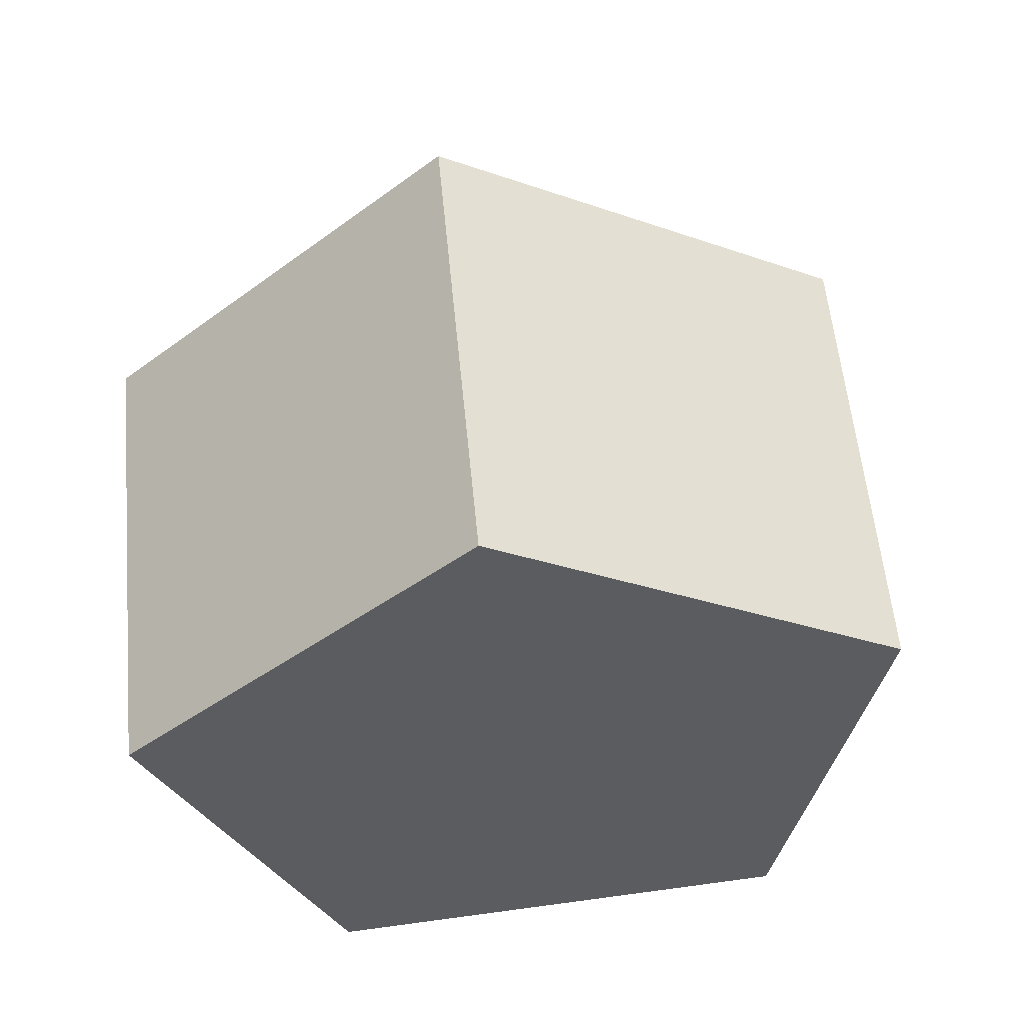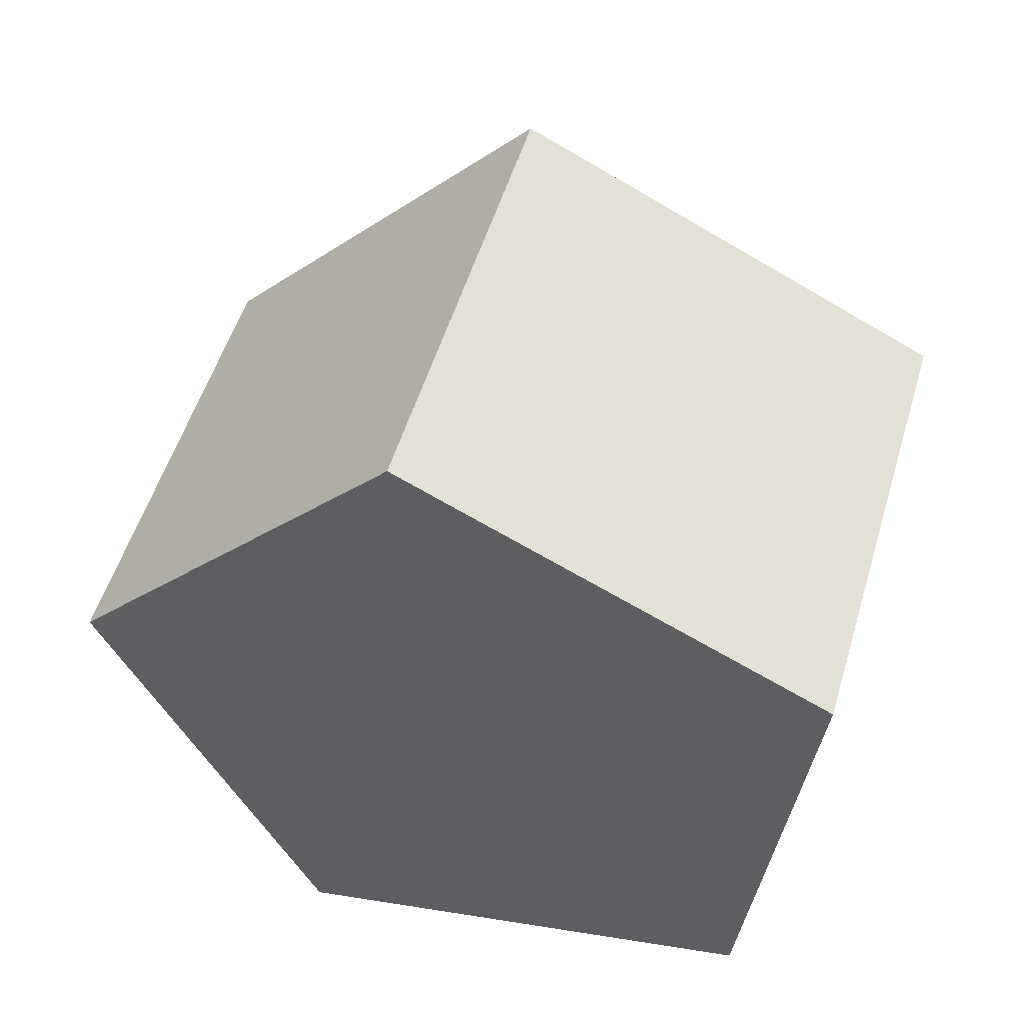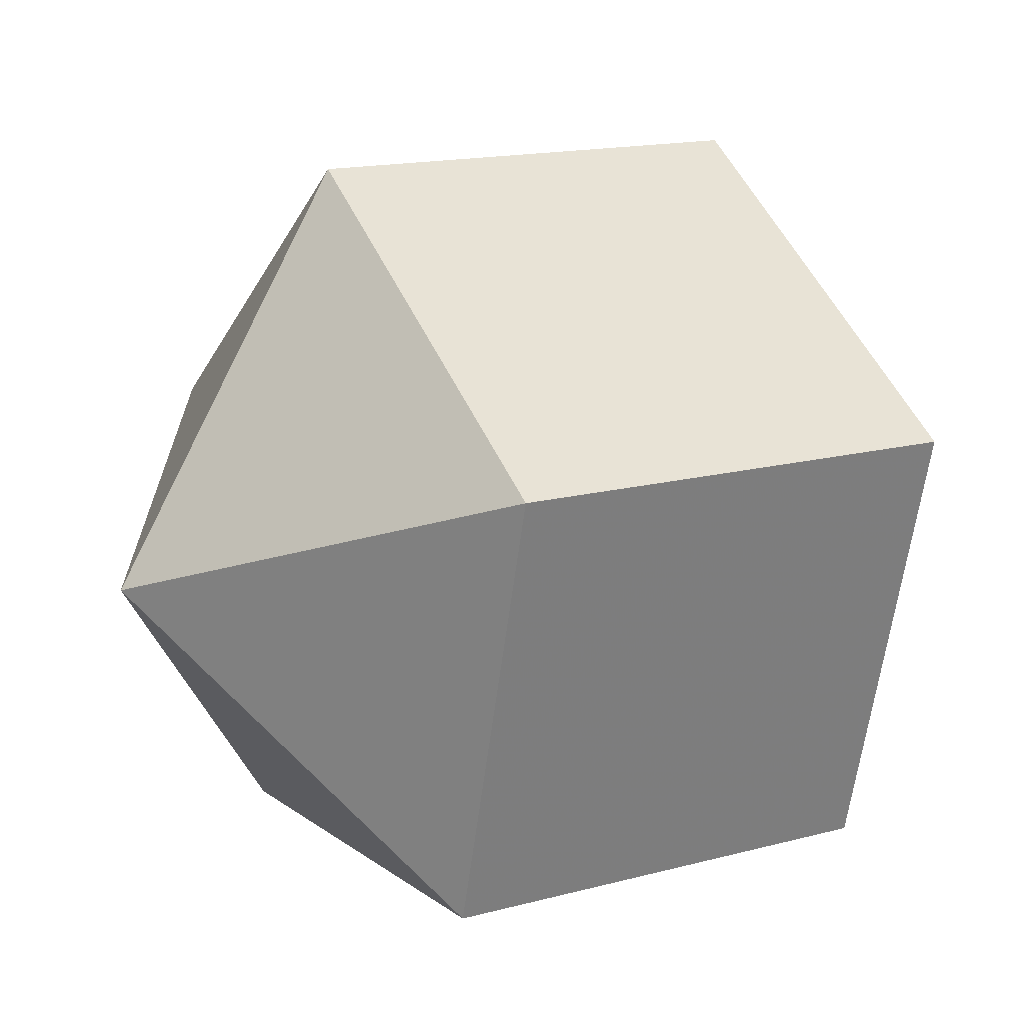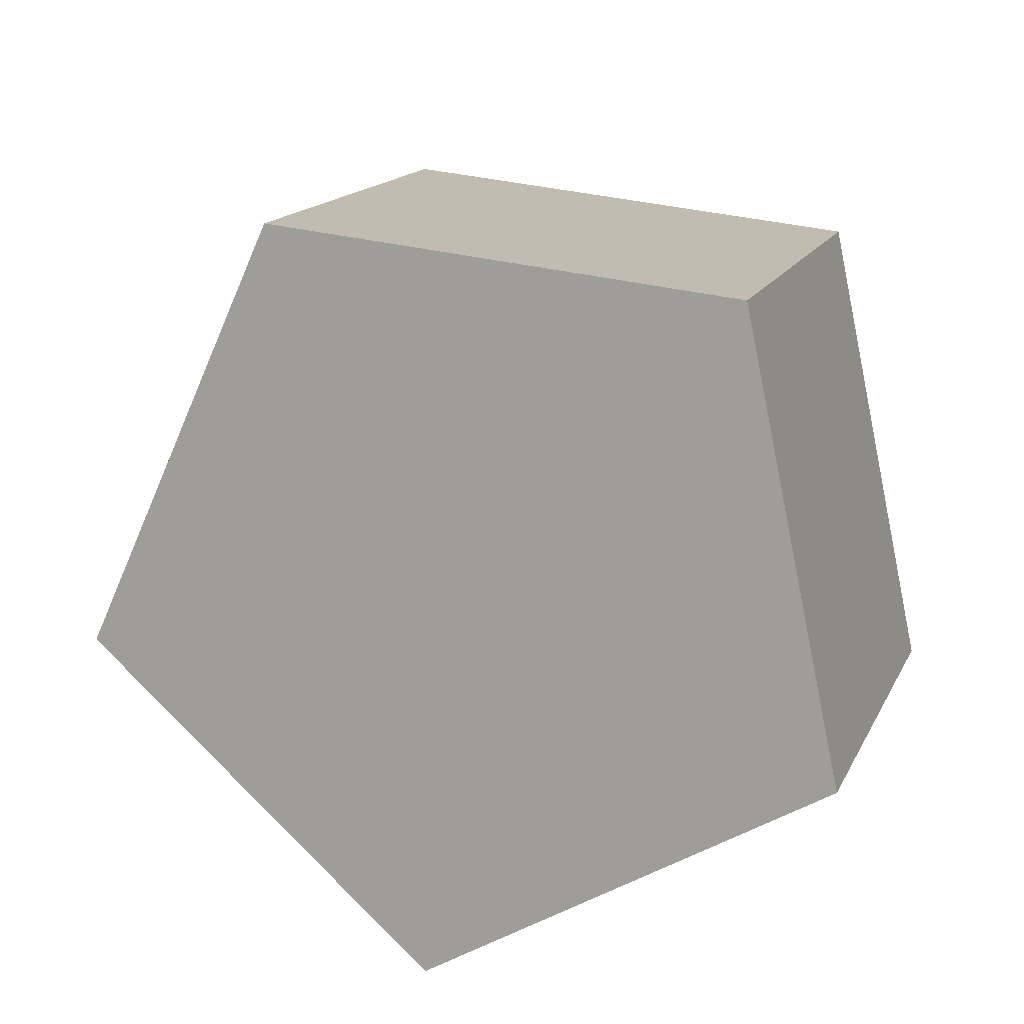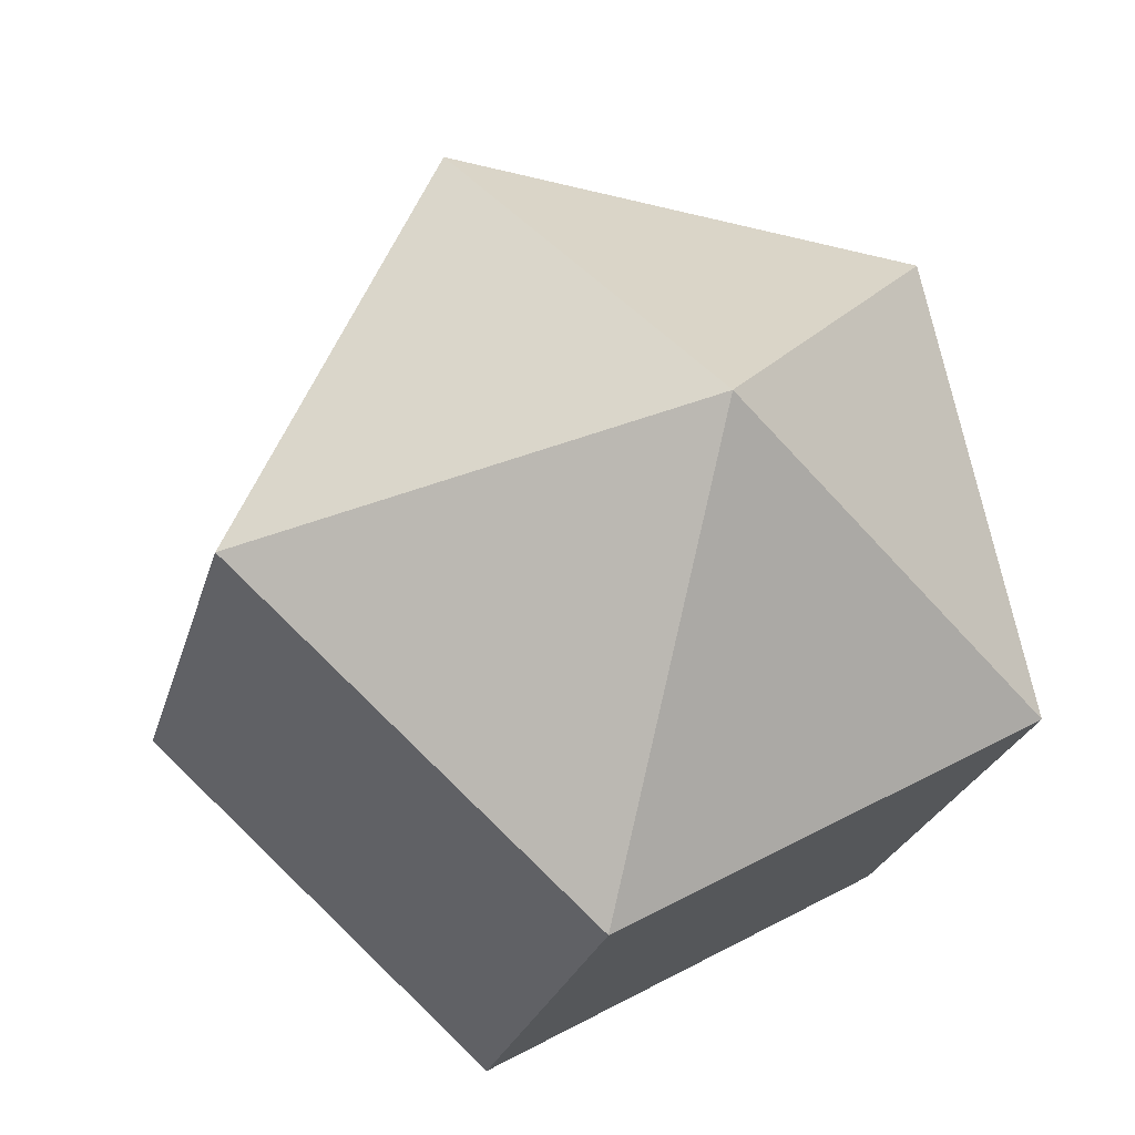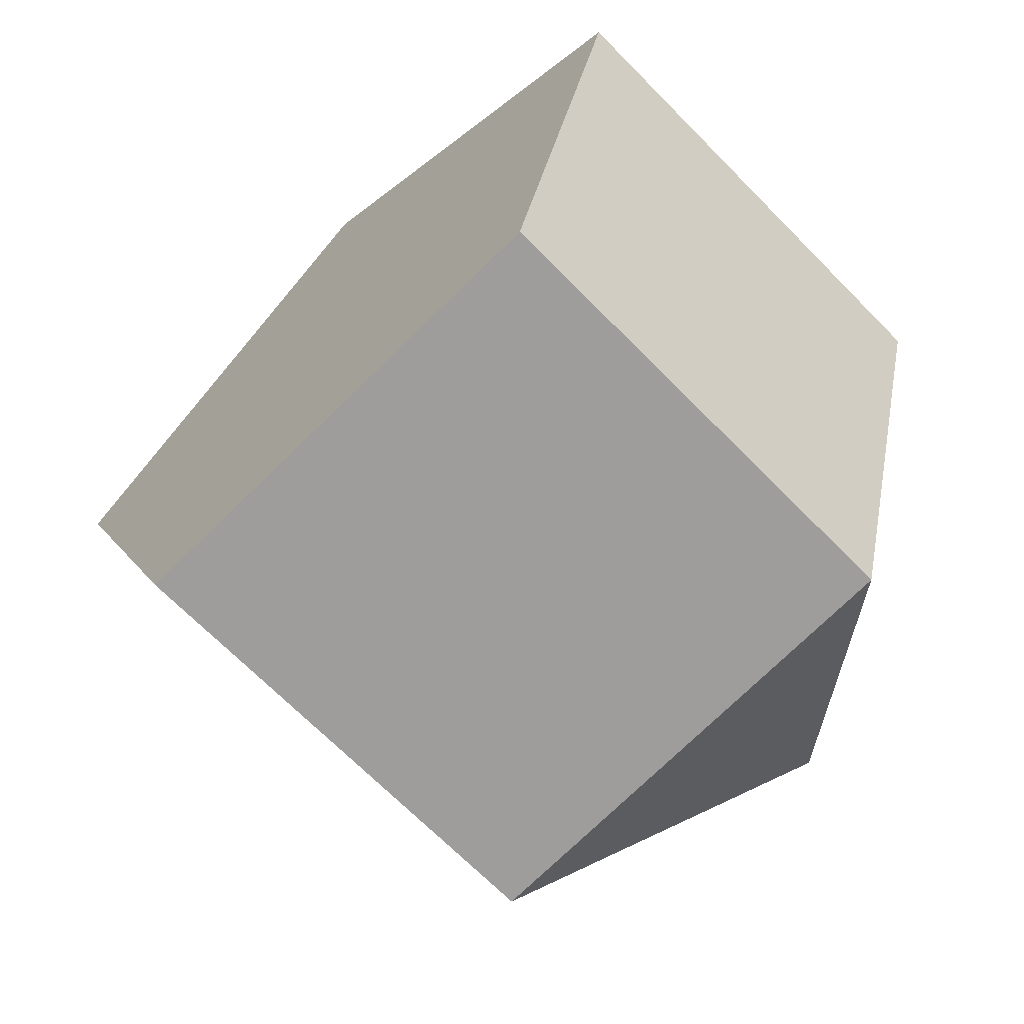
<metadata>
{"format":"obj","ext":"obj","renderer":"f3d","projection":"perspective","resolution":1024,"background":"white","views":[{"elev":-18.6,"azim":-77.6,"up":"+Y"},{"elev":59.1,"azim":1.1,"up":"+Z"},{"elev":-2.3,"azim":-134.0,"up":"+Z"},{"elev":-72.4,"azim":19.1,"up":"+Y"},{"elev":55.5,"azim":65.8,"up":"+Y"},{"elev":-55.4,"azim":29.9,"up":"+Z"}]}
</metadata>
<code>
v -0.7197 0.6294 0.02221
v -0.5202 -0.5994 -0.6903
v -0.2993 -0.4038 0.9241
v -0.2596 0.3688 -0.8433
v -0.03868 0.5644 0.7711
v 0.243 0.9028 -0.1427
v 0.4451 -0.8255 -0.4764
v 0.5817 -0.7045 0.5213
v 0.7057 0.1428 -0.6294
v 0.8423 0.2637 0.3683
v -0.9803 -0.3388 0.1752
f 6 1 5
f 6 5 10
f 6 10 9
f 6 9 4
f 6 4 1
f 1 11 3 5
f 5 3 8 10
f 10 8 7 9
f 9 7 2 4
f 4 2 11 1
f 8 3 11 2 7

</code>
